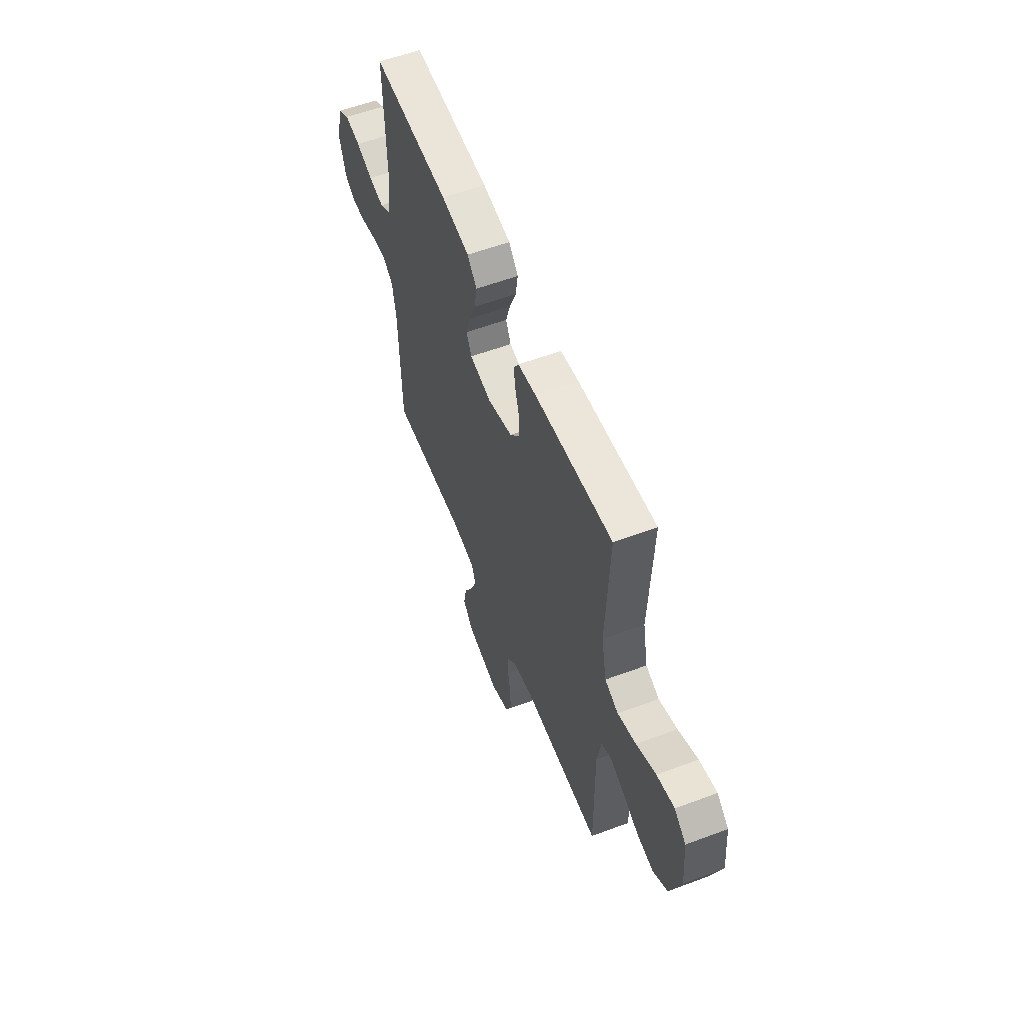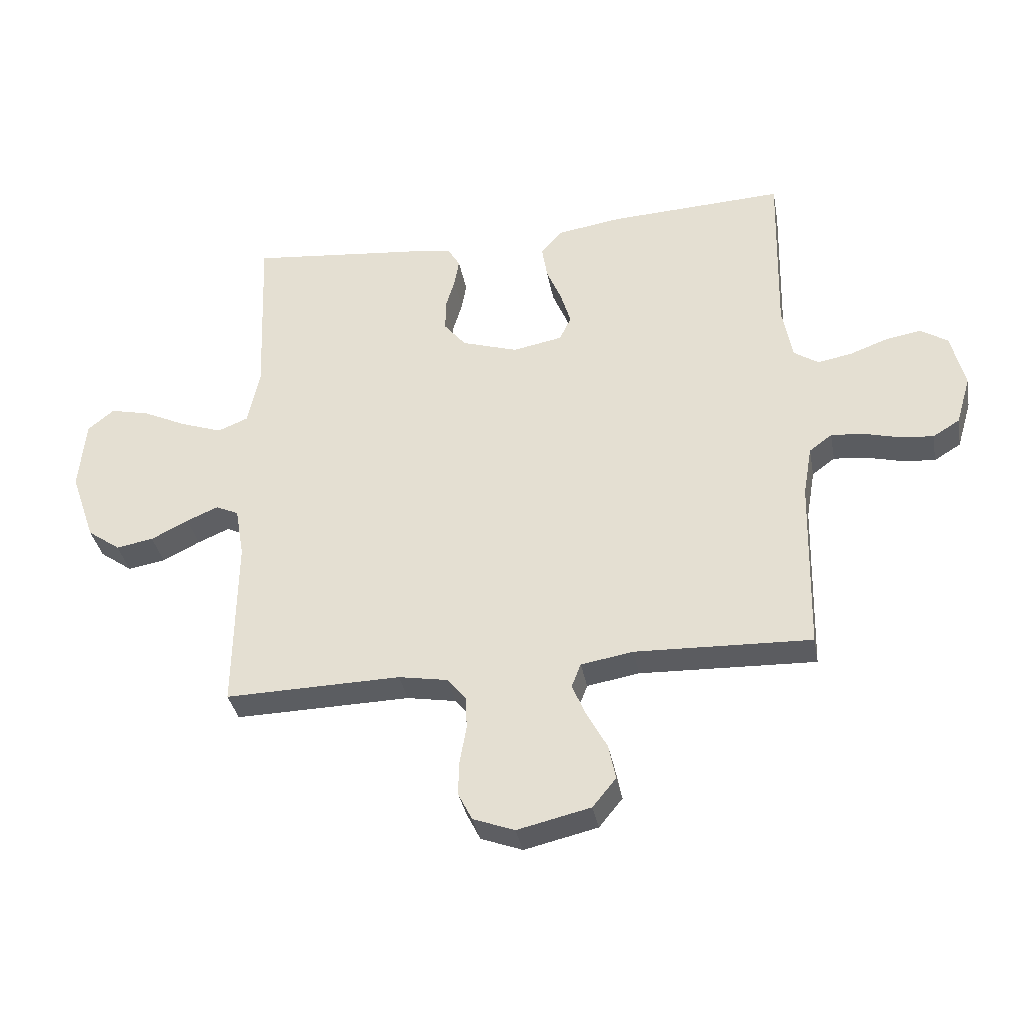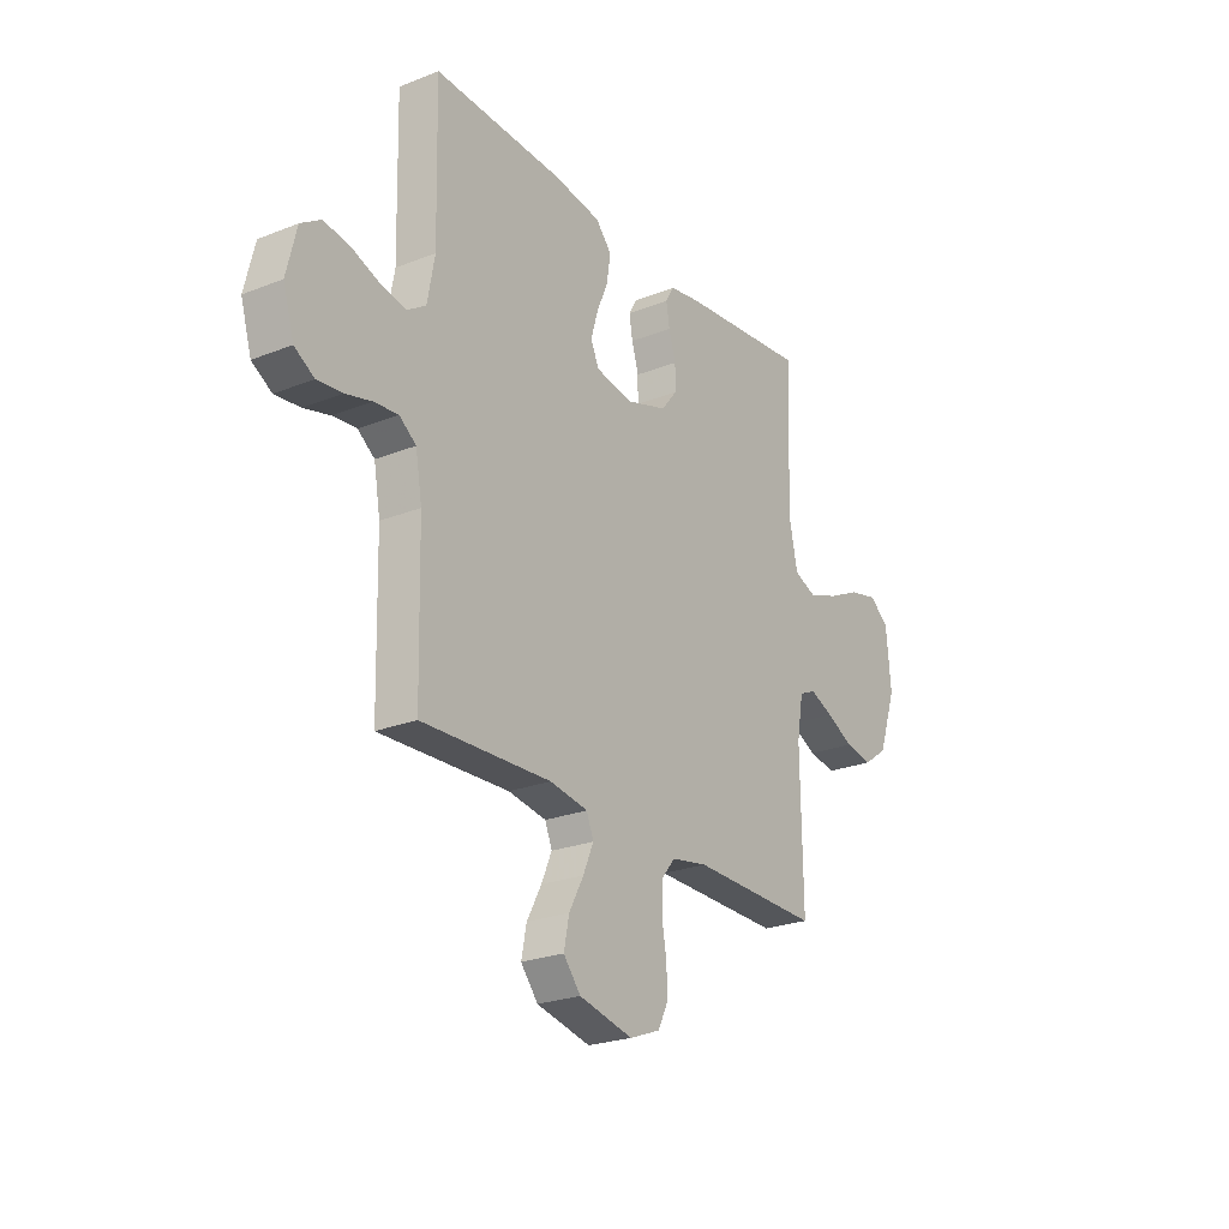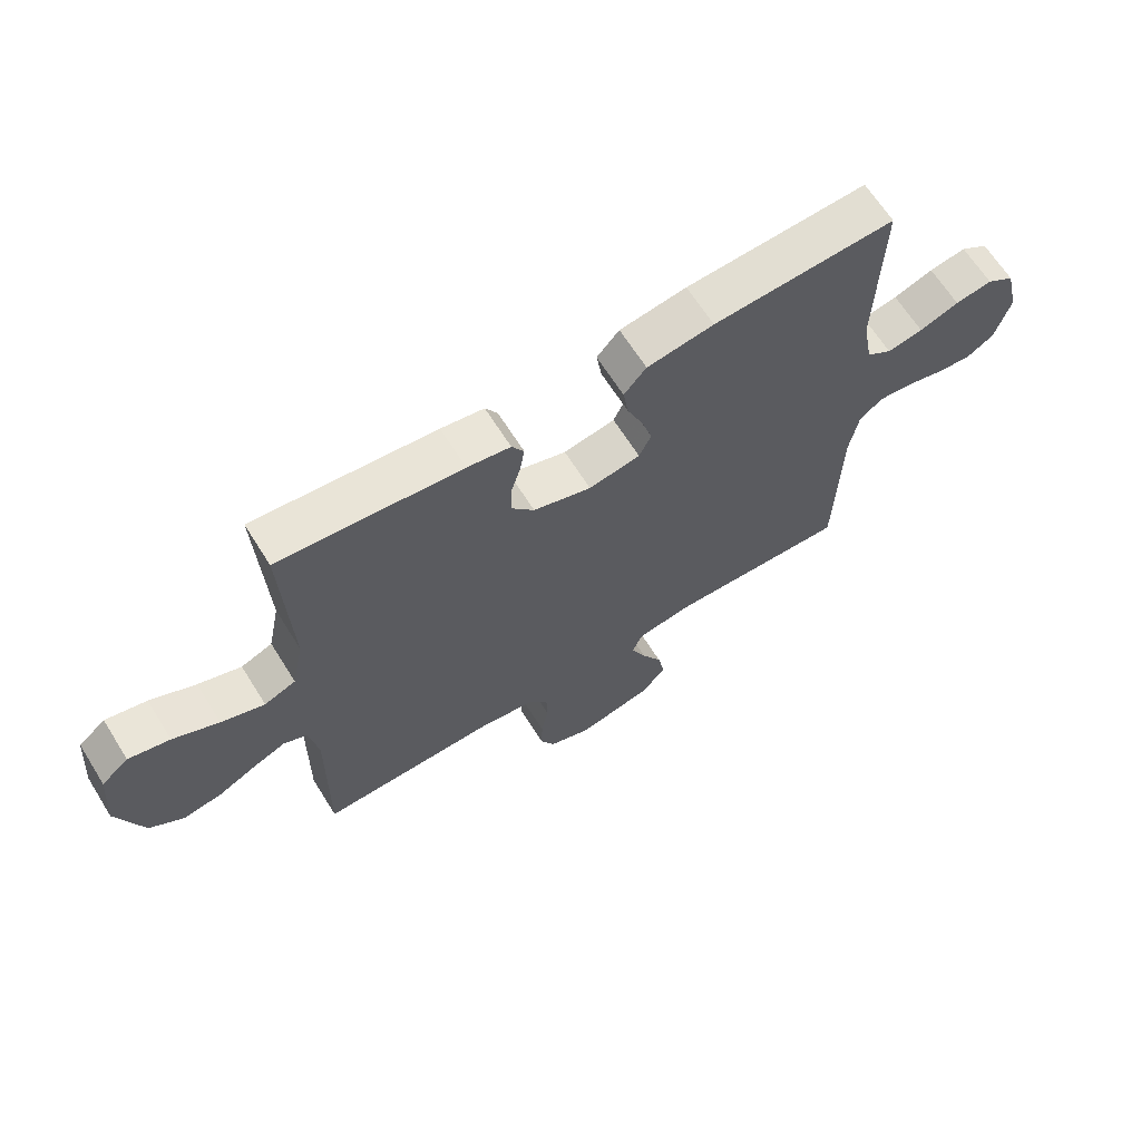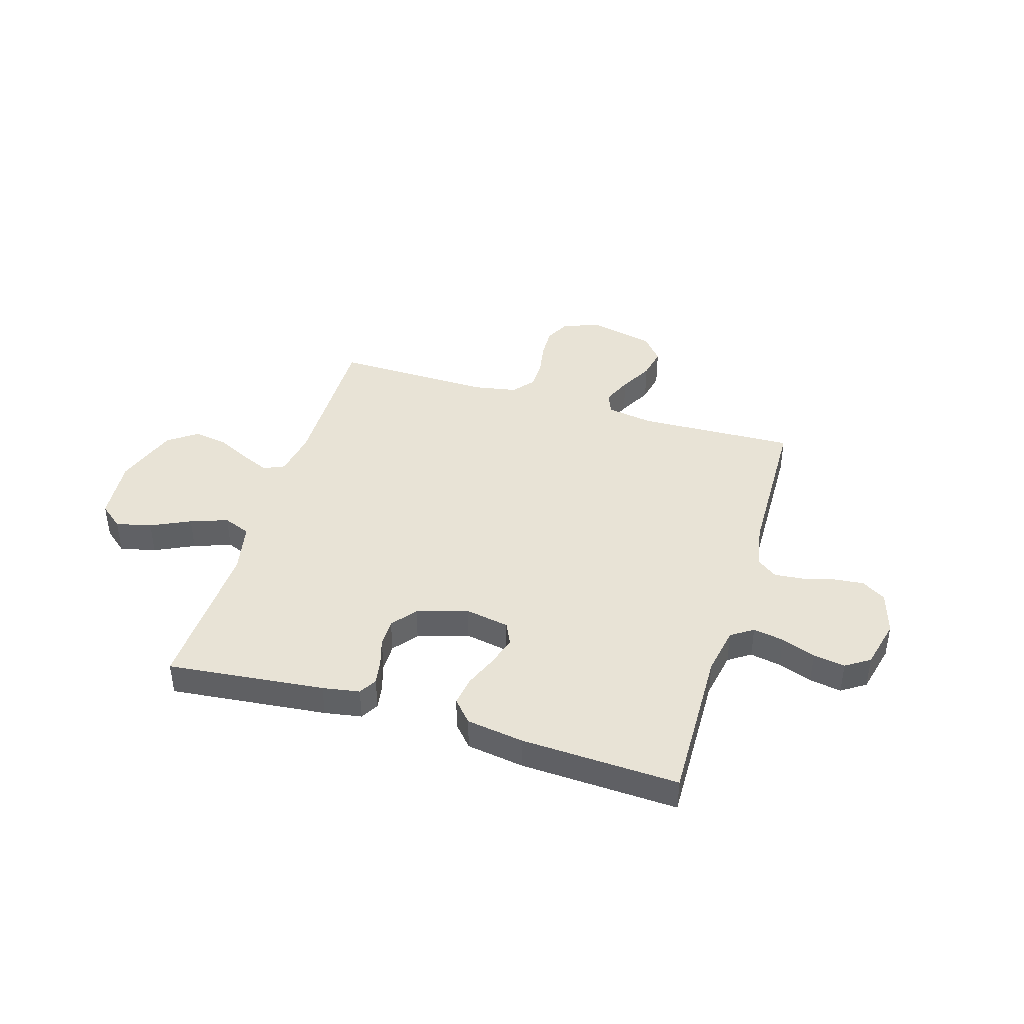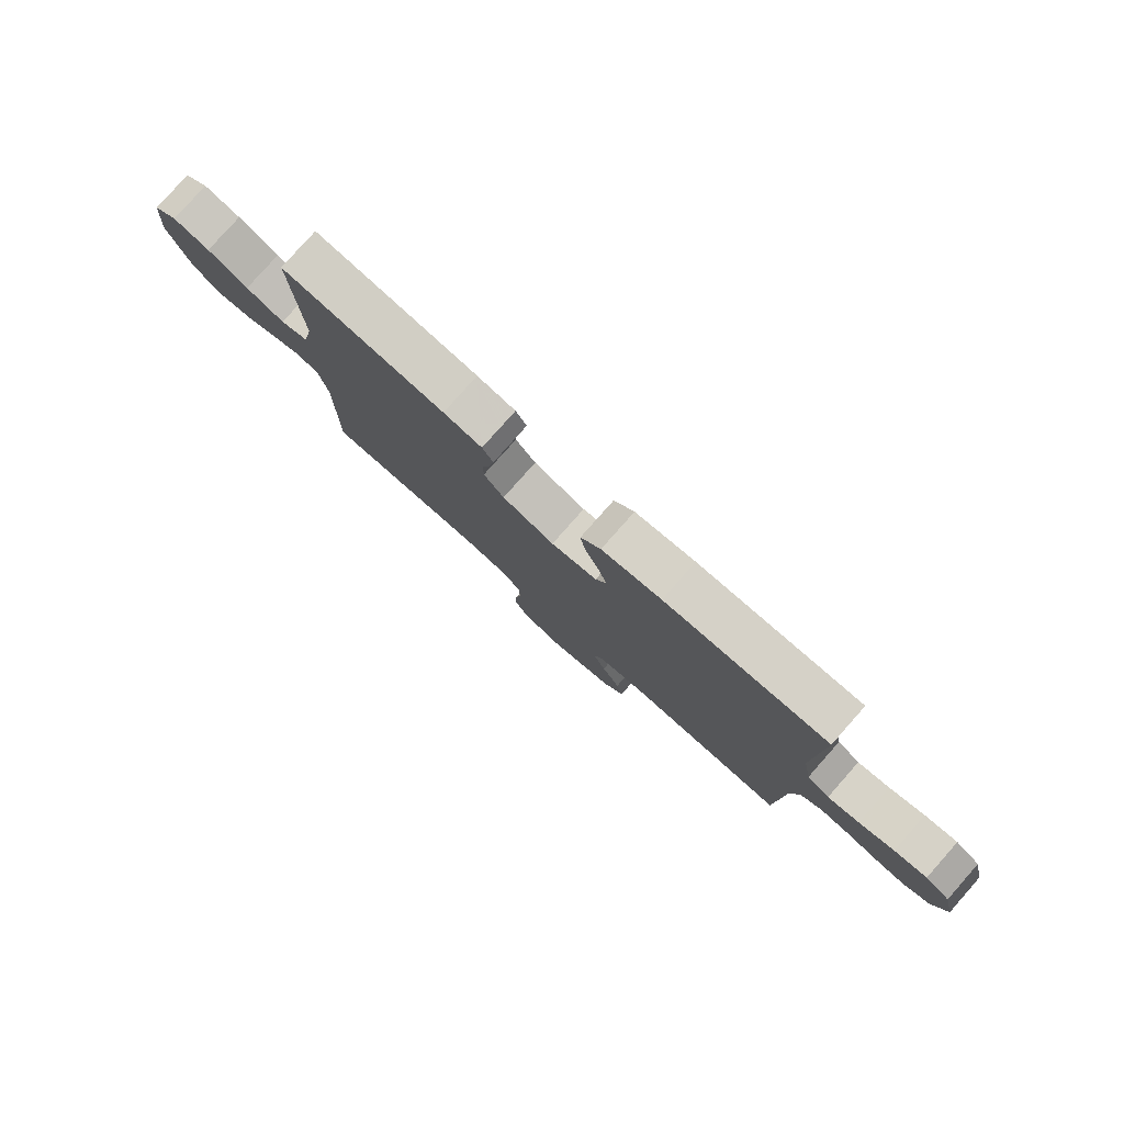
<metadata>
{"format":"obj","ext":"obj","renderer":"f3d","projection":"perspective","resolution":1024,"background":"white","views":[{"elev":57.4,"azim":-111.2,"up":"+Z"},{"elev":-35.5,"azim":10.5,"up":"+Z"},{"elev":-24.2,"azim":123.3,"up":"+Z"},{"elev":65.5,"azim":-32.1,"up":"+Z"},{"elev":41.8,"azim":16.8,"up":"+Y"},{"elev":79.8,"azim":41.5,"up":"+Z"}]}
</metadata>
<code>
v 0.5 0.07 -0.5
v 0.2 0.07 -0.489
v 0.111 0.07 -0.504
v 0.095 0.07 -0.545
v 0.119 0.07 -0.601
v 0.153 0.07 -0.664
v 0.165 0.07 -0.724
v 0.125 0.07 -0.773
v 0 0.07 -0.802
v -0.071 0.07 -0.775
v -0.095 0.07 -0.727
v -0.093 0.07 -0.668
v -0.082 0.07 -0.605
v -0.083 0.07 -0.549
v -0.116 0.07 -0.509
v -0.2 0.07 -0.494
v -0.5 0.07 -0.5
v -0.496 0.07 -0.2
v -0.511 0.07 -0.113
v -0.55 0.07 -0.095
v -0.604 0.07 -0.118
v -0.668 0.07 -0.15
v -0.732 0.07 -0.161
v -0.788 0.07 -0.121
v -0.83 0.07 0
v -0.819 0.07 0.122
v -0.774 0.07 0.159
v -0.706 0.07 0.143
v -0.631 0.07 0.107
v -0.56 0.07 0.082
v -0.508 0.07 0.103
v -0.488 0.07 0.2
v -0.5 0.07 0.5
v -0.2 0.07 0.469
v -0.129 0.07 0.457
v -0.109 0.07 0.423
v -0.117 0.07 0.376
v -0.133 0.07 0.322
v -0.133 0.07 0.269
v -0.096 0.07 0.223
v 0 0.07 0.192
v 0.085 0.07 0.208
v 0.105 0.07 0.25
v 0.088 0.07 0.307
v 0.062 0.07 0.37
v 0.053 0.07 0.427
v 0.09 0.07 0.469
v 0.2 0.07 0.486
v 0.5 0.07 0.5
v 0.493 0.07 0.2
v 0.51 0.07 0.108
v 0.552 0.07 0.08
v 0.611 0.07 0.091
v 0.676 0.07 0.115
v 0.737 0.07 0.125
v 0.783 0.07 0.095
v 0.806 0.07 0
v 0.781 0.07 -0.084
v 0.735 0.07 -0.112
v 0.677 0.07 -0.106
v 0.616 0.07 -0.09
v 0.561 0.07 -0.085
v 0.522 0.07 -0.114
v 0.507 0.07 -0.2
v 0.5 0 -0.5
v 0.2 0 -0.489
v 0.111 0 -0.504
v 0.095 0 -0.545
v 0.119 0 -0.601
v 0.153 0 -0.664
v 0.165 0 -0.724
v 0.125 0 -0.773
v 0 0 -0.802
v -0.071 0 -0.775
v -0.095 0 -0.727
v -0.093 0 -0.668
v -0.082 0 -0.605
v -0.083 0 -0.549
v -0.116 0 -0.509
v -0.2 0 -0.494
v -0.5 0 -0.5
v -0.496 0 -0.2
v -0.511 0 -0.113
v -0.55 0 -0.095
v -0.604 0 -0.118
v -0.668 0 -0.15
v -0.732 0 -0.161
v -0.788 0 -0.121
v -0.83 0 0
v -0.819 0 0.122
v -0.774 0 0.159
v -0.706 0 0.143
v -0.631 0 0.107
v -0.56 0 0.082
v -0.508 0 0.103
v -0.488 0 0.2
v -0.5 0 0.5
v -0.2 0 0.469
v -0.129 0 0.457
v -0.109 0 0.423
v -0.117 0 0.376
v -0.133 0 0.322
v -0.133 0 0.269
v -0.096 0 0.223
v 0 0 0.192
v 0.085 0 0.208
v 0.105 0 0.25
v 0.088 0 0.307
v 0.062 0 0.37
v 0.053 0 0.427
v 0.09 0 0.469
v 0.2 0 0.486
v 0.5 0 0.5
v 0.493 0 0.2
v 0.51 0 0.108
v 0.552 0 0.08
v 0.611 0 0.091
v 0.676 0 0.115
v 0.737 0 0.125
v 0.783 0 0.095
v 0.806 0 0
v 0.781 0 -0.084
v 0.735 0 -0.112
v 0.677 0 -0.106
v 0.616 0 -0.09
v 0.561 0 -0.085
v 0.522 0 -0.114
v 0.507 0 -0.2
f 59 60 61
f 58 59 61
f 57 58 61
f 56 57 61
f 55 56 61
f 54 55 61
f 53 54 61
f 52 53 61 62
f 51 52 62 63
f 48 49 50
f 47 48 50
f 46 47 50
f 45 46 50
f 44 45 50
f 51 63 64
f 50 51 64
f 44 50 64
f 43 44 64
f 36 37 38
f 35 36 38
f 34 35 38
f 33 34 38
f 32 33 38
f 31 32 38 39
f 27 28 29
f 26 27 29
f 25 26 29
f 24 25 29
f 23 24 29
f 22 23 29
f 21 22 29
f 20 21 29 30
f 19 20 30 31
f 16 17 18
f 31 39 40
f 19 31 40
f 18 19 40
f 16 18 40
f 15 16 40
f 11 12 13
f 10 11 13
f 9 10 13
f 8 9 13
f 7 8 13
f 6 7 13
f 5 6 13
f 4 5 13 14
f 64 1 2
f 43 64 2
f 42 43 2
f 15 40 41
f 14 15 41
f 4 14 41
f 3 4 41
f 2 3 41 42
f 125 124 123
f 125 123 122
f 125 122 121
f 125 121 120
f 125 120 119
f 125 119 118
f 125 118 117
f 126 125 117 116
f 127 126 116 115
f 114 113 112
f 114 112 111
f 114 111 110
f 114 110 109
f 114 109 108
f 128 127 115
f 128 115 114
f 128 114 108
f 128 108 107
f 102 101 100
f 102 100 99
f 102 99 98
f 102 98 97
f 102 97 96
f 103 102 96 95
f 93 92 91
f 93 91 90
f 93 90 89
f 93 89 88
f 93 88 87
f 93 87 86
f 93 86 85
f 94 93 85 84
f 95 94 84 83
f 82 81 80
f 104 103 95
f 104 95 83
f 104 83 82
f 104 82 80
f 104 80 79
f 77 76 75
f 77 75 74
f 77 74 73
f 77 73 72
f 77 72 71
f 77 71 70
f 77 70 69
f 78 77 69 68
f 66 65 128
f 66 128 107
f 66 107 106
f 105 104 79
f 105 79 78
f 105 78 68
f 105 68 67
f 106 105 67 66
f 1 65 66 2
f 2 66 67 3
f 3 67 68 4
f 4 68 69 5
f 5 69 70 6
f 6 70 71 7
f 7 71 72 8
f 8 72 73 9
f 9 73 74 10
f 10 74 75 11
f 11 75 76 12
f 12 76 77 13
f 13 77 78 14
f 14 78 79 15
f 15 79 80 16
f 16 80 81 17
f 17 81 82 18
f 18 82 83 19
f 19 83 84 20
f 20 84 85 21
f 21 85 86 22
f 22 86 87 23
f 23 87 88 24
f 24 88 89 25
f 25 89 90 26
f 26 90 91 27
f 27 91 92 28
f 28 92 93 29
f 29 93 94 30
f 30 94 95 31
f 31 95 96 32
f 32 96 97 33
f 33 97 98 34
f 34 98 99 35
f 35 99 100 36
f 36 100 101 37
f 37 101 102 38
f 38 102 103 39
f 39 103 104 40
f 40 104 105 41
f 41 105 106 42
f 42 106 107 43
f 43 107 108 44
f 44 108 109 45
f 45 109 110 46
f 46 110 111 47
f 47 111 112 48
f 48 112 113 49
f 49 113 114 50
f 50 114 115 51
f 51 115 116 52
f 52 116 117 53
f 53 117 118 54
f 54 118 119 55
f 55 119 120 56
f 56 120 121 57
f 57 121 122 58
f 58 122 123 59
f 59 123 124 60
f 60 124 125 61
f 61 125 126 62
f 62 126 127 63
f 63 127 128 64
f 64 128 65 1

</code>
